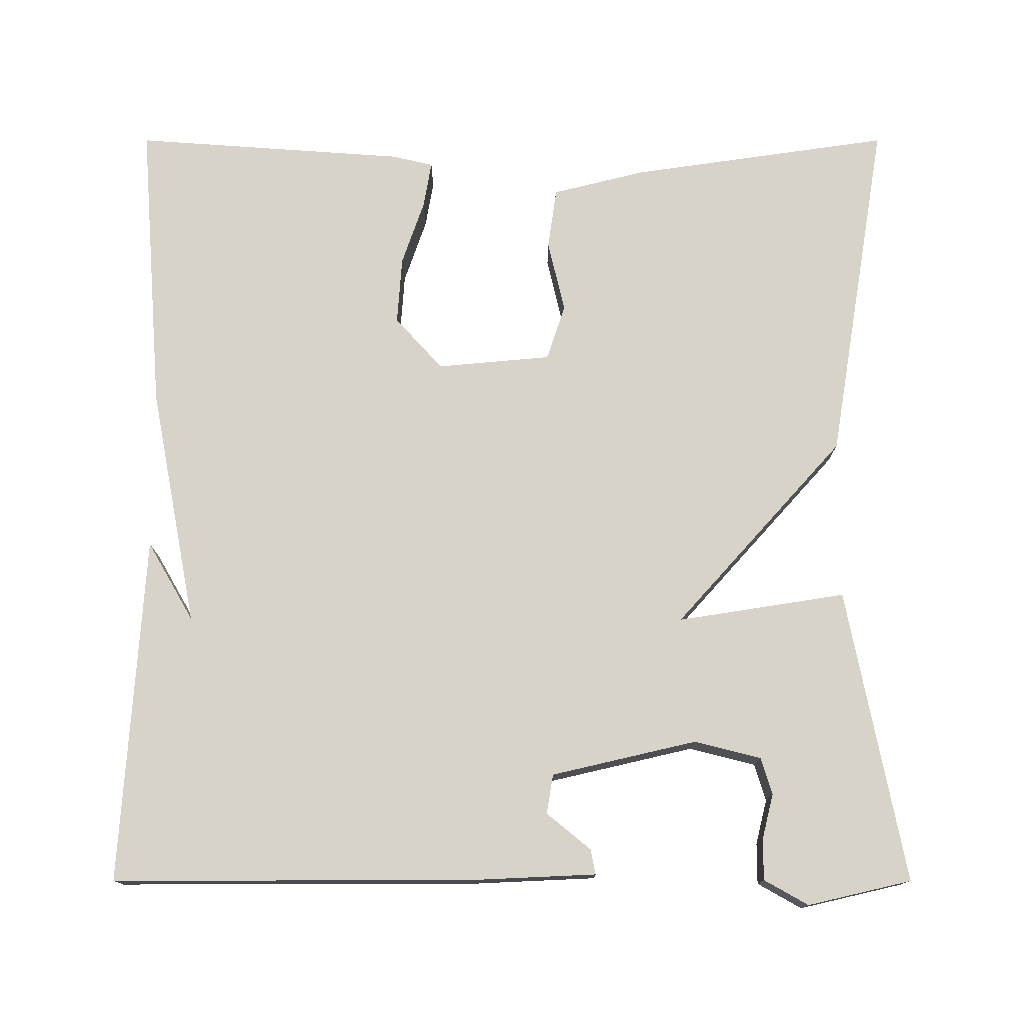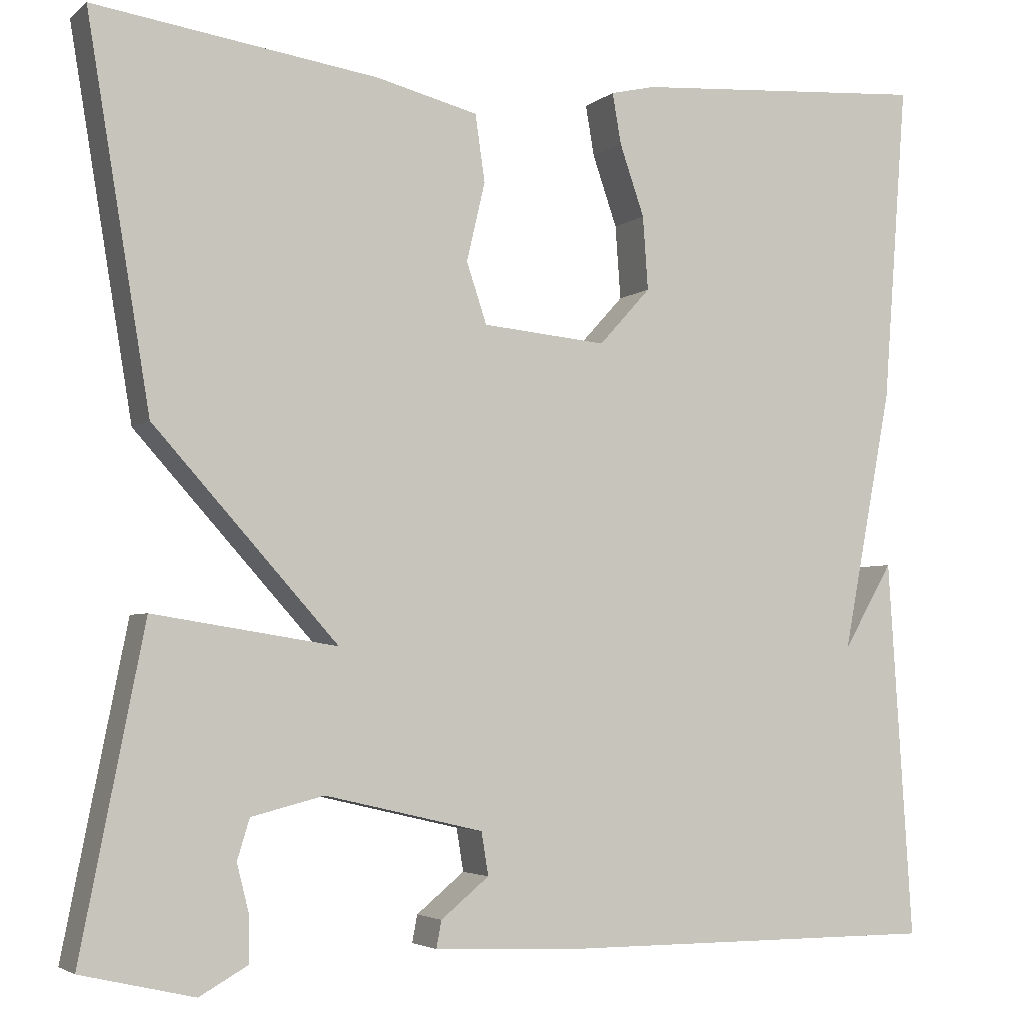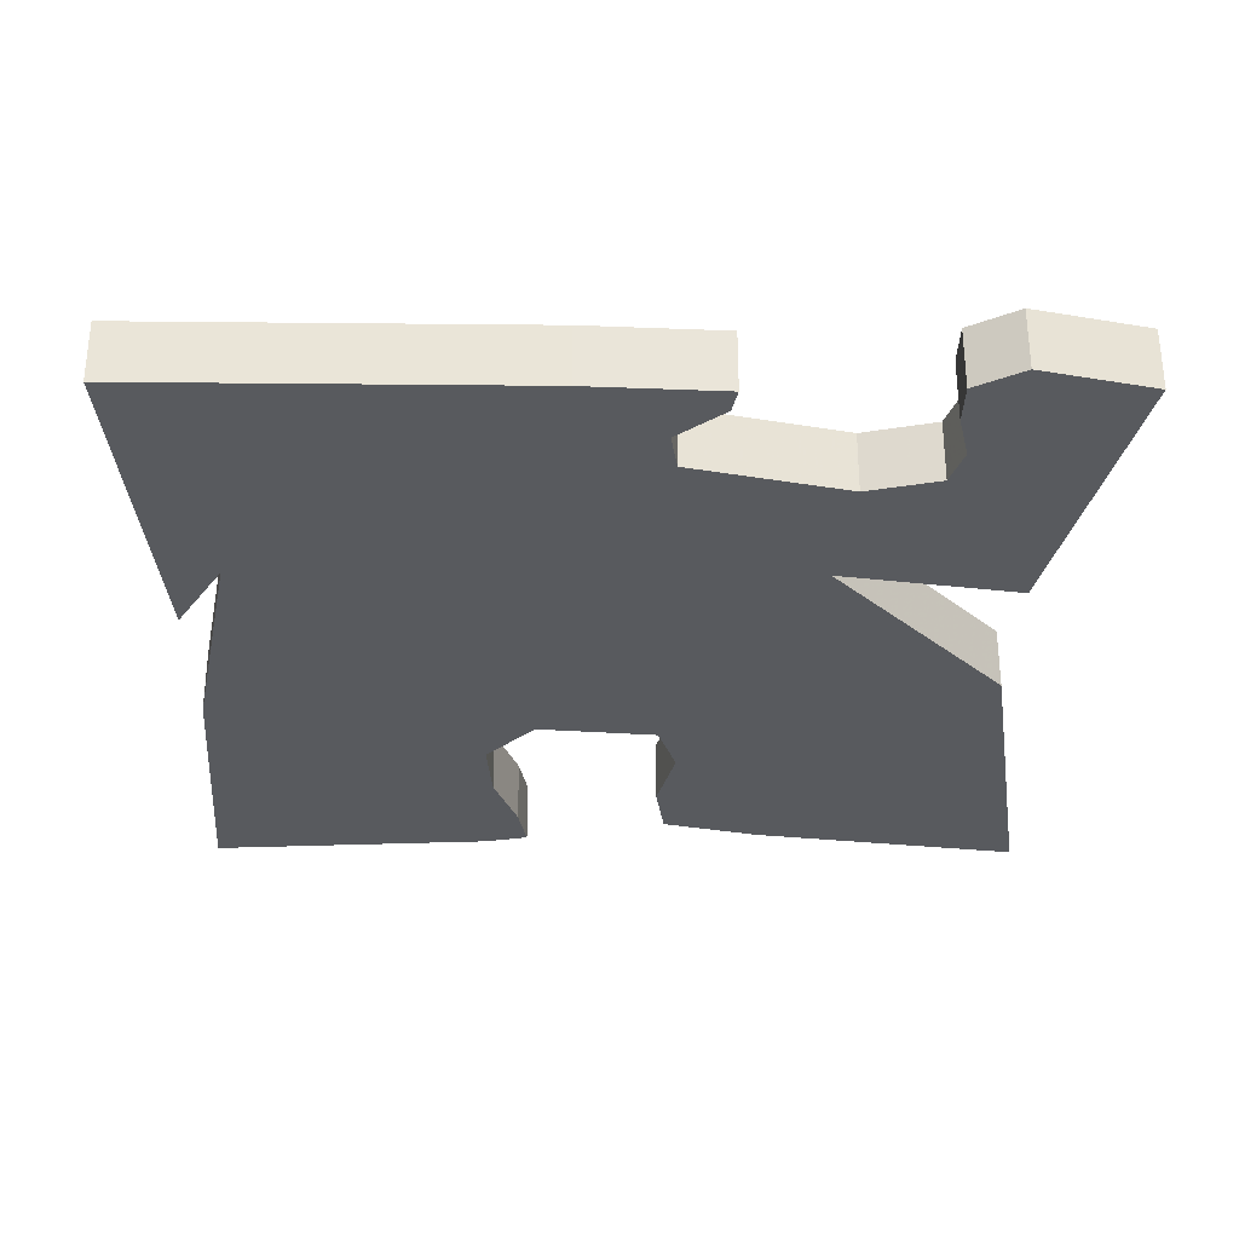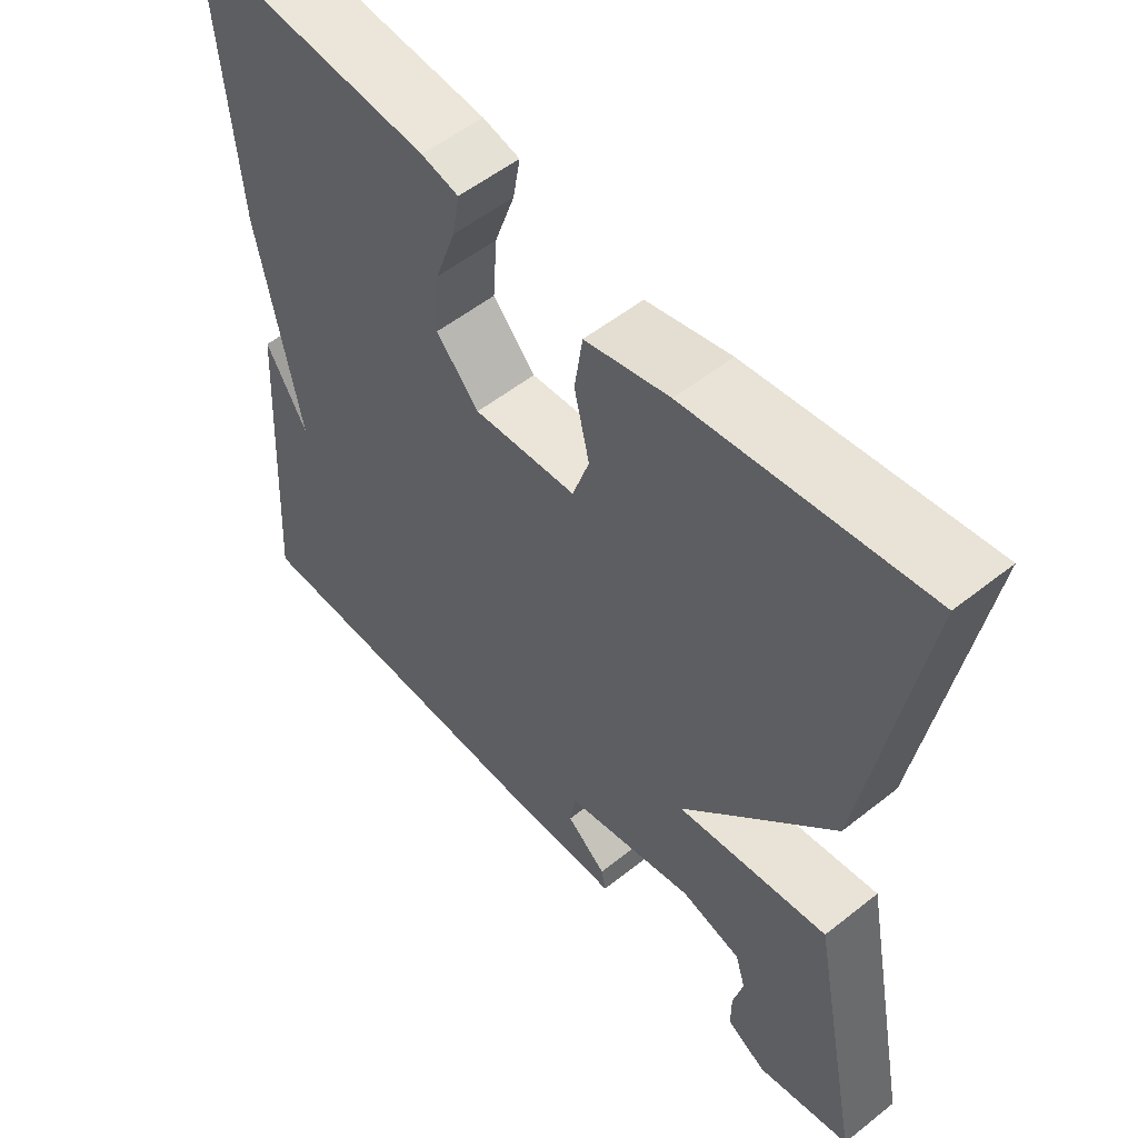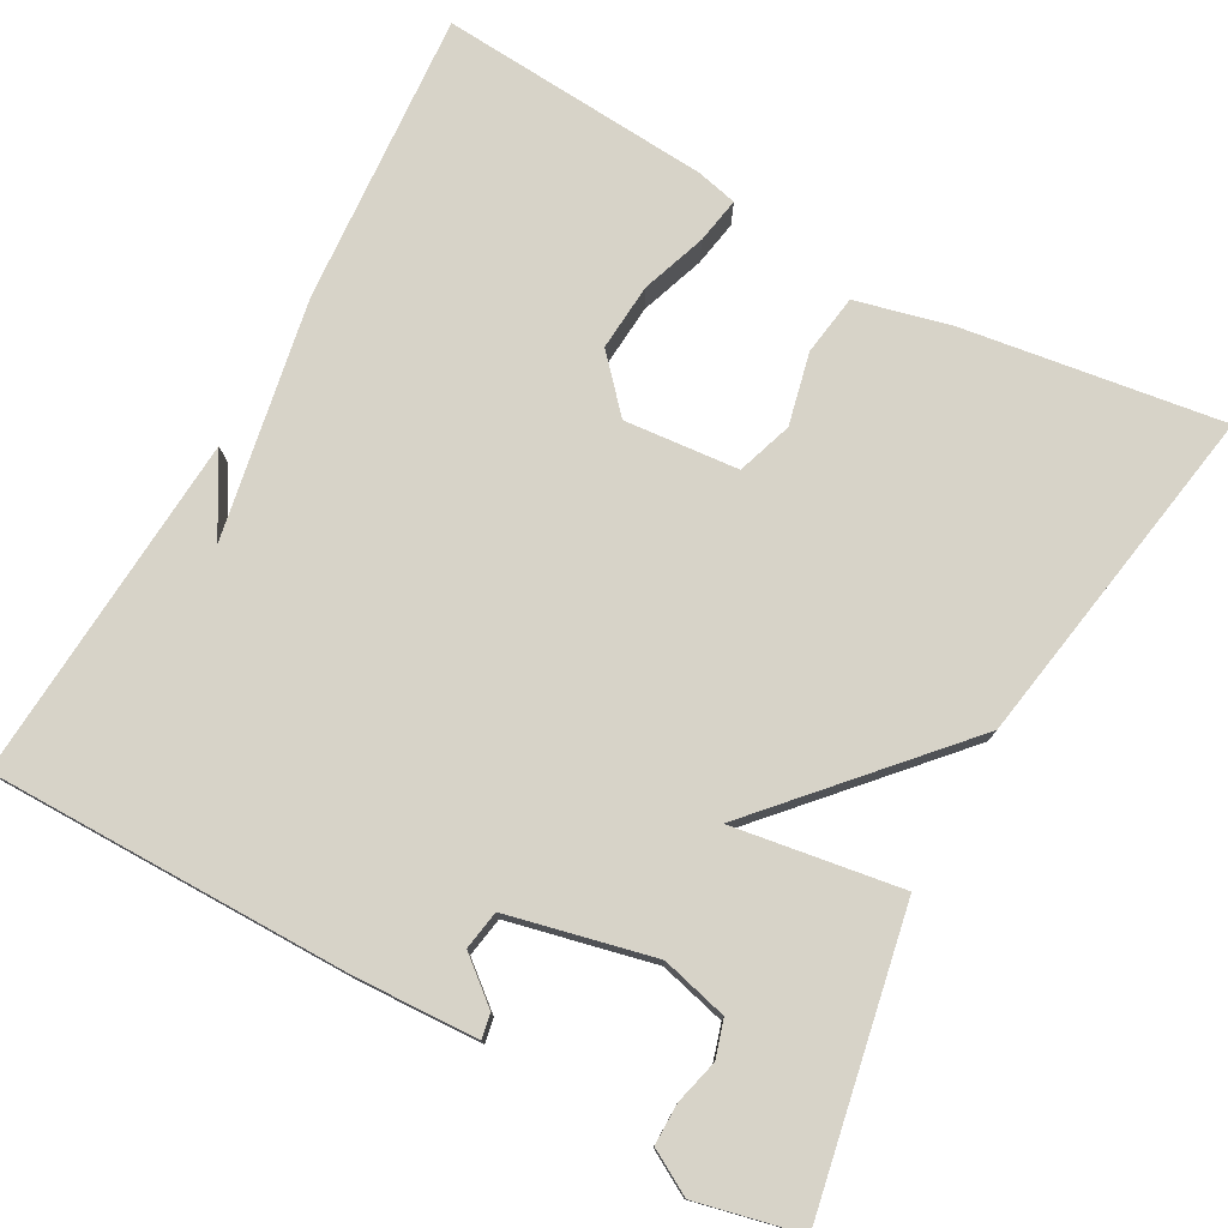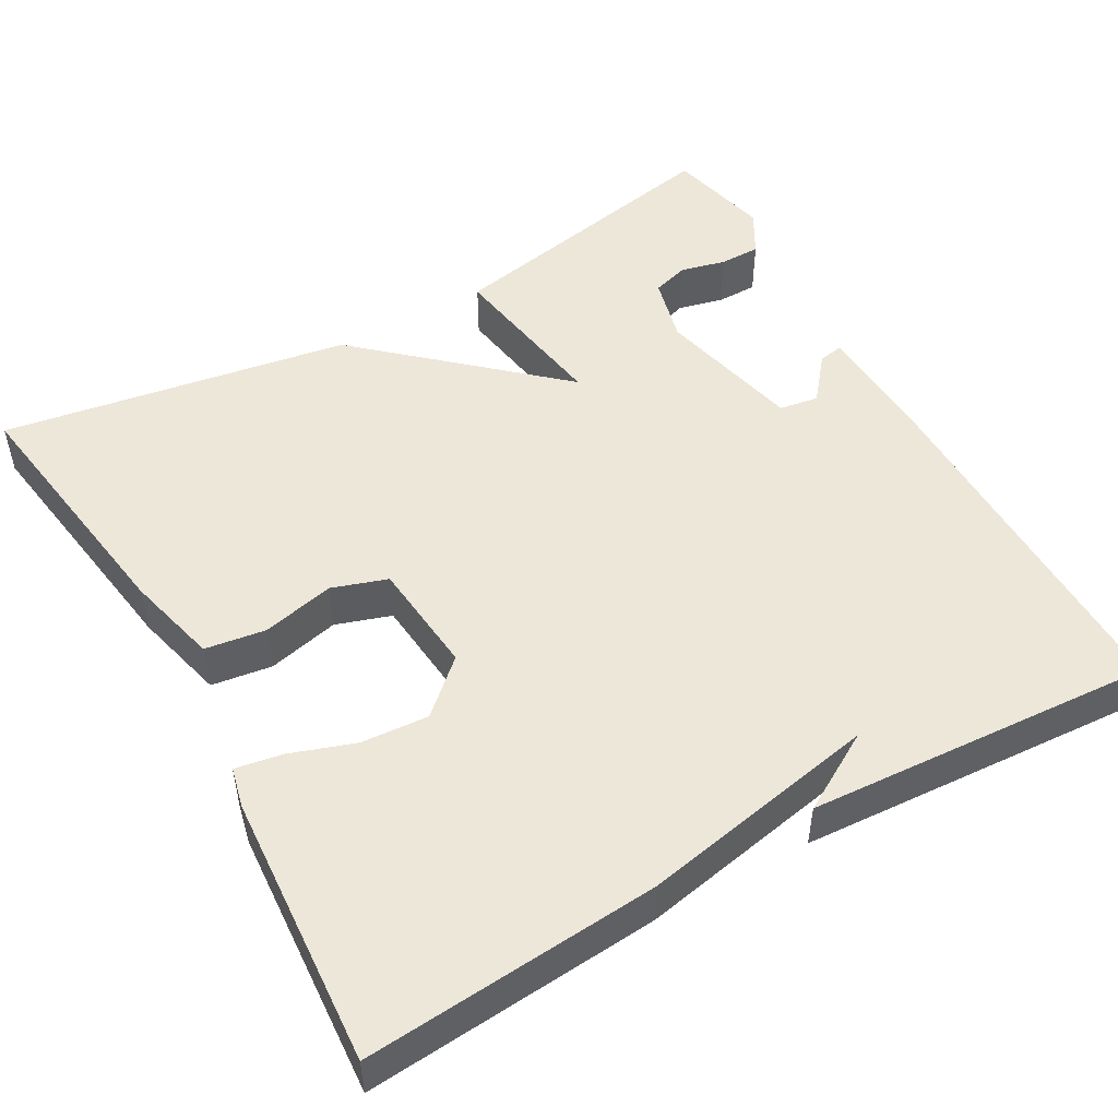
<metadata>
{"format":"obj","ext":"obj","renderer":"f3d","projection":"perspective","resolution":1024,"background":"white","views":[{"elev":76.2,"azim":180.0,"up":"+Y"},{"elev":-3.9,"azim":-24.1,"up":"+Z"},{"elev":-30.5,"azim":179.3,"up":"+Y"},{"elev":54.6,"azim":-130.0,"up":"+Z"},{"elev":76.8,"azim":-151.0,"up":"+Y"},{"elev":50.2,"azim":60.4,"up":"+Y"}]}
</metadata>
<code>
v 0.5 0.07 0.5
v 0.472 0.07 0.133
v 0.415 0.07 -0.165
v 0.472 0.07 -0.067
v 0.5 0.07 -0.5
v 0.05 0.07 -0.499
v -0.105 0.07 -0.492
v -0.099 0.07 -0.461
v -0.044 0.07 -0.416
v -0.052 0.07 -0.367
v -0.233 0.07 -0.325
v -0.316 0.07 -0.346
v -0.33 0.07 -0.392
v -0.316 0.07 -0.448
v -0.316 0.07 -0.499
v -0.371 0.07 -0.53
v -0.5 0.07 -0.5
v -0.428 0.07 -0.134
v -0.218 0.07 -0.167
v -0.428 0.07 0.066
v -0.5 0.07 0.5
v -0.176 0.07 0.453
v -0.06 0.07 0.424
v -0.049 0.07 0.348
v -0.07 0.07 0.258
v -0.047 0.07 0.189
v 0.095 0.07 0.176
v 0.154 0.07 0.241
v 0.148 0.07 0.325
v 0.12 0.07 0.406
v 0.11 0.07 0.464
v 0.161 0.07 0.476
v 0.5 0 0.5
v 0.472 0 0.133
v 0.415 0 -0.165
v 0.472 0 -0.067
v 0.5 0 -0.5
v 0.05 0 -0.499
v -0.105 0 -0.492
v -0.099 0 -0.461
v -0.044 0 -0.416
v -0.052 0 -0.367
v -0.233 0 -0.325
v -0.316 0 -0.346
v -0.33 0 -0.392
v -0.316 0 -0.448
v -0.316 0 -0.499
v -0.371 0 -0.53
v -0.5 0 -0.5
v -0.428 0 -0.134
v -0.218 0 -0.167
v -0.428 0 0.066
v -0.5 0 0.5
v -0.176 0 0.453
v -0.06 0 0.424
v -0.049 0 0.348
v -0.07 0 0.258
v -0.047 0 0.189
v 0.095 0 0.176
v 0.154 0 0.241
v 0.148 0 0.325
v 0.12 0 0.406
v 0.11 0 0.464
v 0.161 0 0.476
f 1 2 3
f 32 1 3
f 31 32 3
f 30 31 3
f 29 30 3
f 28 29 3
f 27 28 3
f 26 27 3
f 23 24 25
f 22 23 25
f 21 22 25
f 20 21 25
f 19 20 25
f 19 25 26
f 17 18 19
f 15 16 17
f 14 15 17
f 13 14 17
f 12 13 17
f 12 17 19
f 11 12 19
f 19 26 3
f 11 19 3
f 10 11 3
f 7 8 9
f 6 7 9
f 9 10 3
f 6 9 3
f 5 6 3
f 3 4 5
f 35 34 33
f 35 33 64
f 35 64 63
f 35 63 62
f 35 62 61
f 35 61 60
f 35 60 59
f 35 59 58
f 57 56 55
f 57 55 54
f 57 54 53
f 57 53 52
f 57 52 51
f 58 57 51
f 51 50 49
f 49 48 47
f 49 47 46
f 49 46 45
f 49 45 44
f 51 49 44
f 51 44 43
f 35 58 51
f 35 51 43
f 35 43 42
f 41 40 39
f 41 39 38
f 35 42 41
f 35 41 38
f 35 38 37
f 37 36 35
f 1 33 34 2
f 2 34 35 3
f 3 35 36 4
f 4 36 37 5
f 5 37 38 6
f 6 38 39 7
f 7 39 40 8
f 8 40 41 9
f 9 41 42 10
f 10 42 43 11
f 11 43 44 12
f 12 44 45 13
f 13 45 46 14
f 14 46 47 15
f 15 47 48 16
f 16 48 49 17
f 17 49 50 18
f 18 50 51 19
f 19 51 52 20
f 20 52 53 21
f 21 53 54 22
f 22 54 55 23
f 23 55 56 24
f 24 56 57 25
f 25 57 58 26
f 26 58 59 27
f 27 59 60 28
f 28 60 61 29
f 29 61 62 30
f 30 62 63 31
f 31 63 64 32
f 32 64 33 1

</code>
